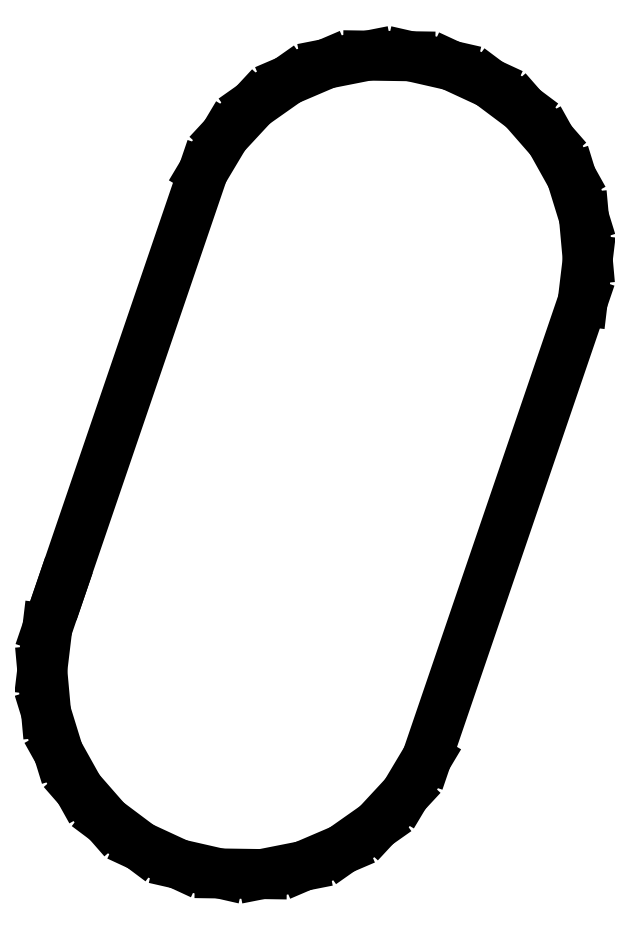
<metadata>
{"format":"dxf","ext":"dxf","renderer":"ezdxf+matplotlib","layout":"modelspace","background":"white","min_lineweight":24,"dpi":150}
</metadata>
<code>
0
SECTION
2
ENTITIES
0
LINE
8
0
10
-4.999
20
0.07359
11
-4.905
21
-0.9675
0
LINE
8
0
10
-4.905
20
-0.9675
11
-4.597
21
-1.966
0
LINE
8
0
10
-4.597
20
-1.966
11
-4.088
21
-2.879
0
LINE
8
0
10
-4.088
20
-2.879
11
-3.4
21
-3.666
0
LINE
8
0
10
-3.4
20
-3.666
11
-2.563
21
-4.293
0
LINE
8
0
10
-2.563
20
-4.293
11
-1.615
21
-4.732
0
LINE
8
0
10
-1.615
20
-4.732
11
-0.5958
21
-4.964
0
LINE
8
0
10
-0.5958
20
-4.964
11
0.4494
21
-4.98
0
LINE
8
0
10
0.4494
20
-4.98
11
1.475
21
-4.777
0
LINE
8
0
10
1.475
20
-4.777
11
2.436
21
-4.366
0
LINE
8
0
10
2.436
20
-4.366
11
3.291
21
-3.765
0
LINE
8
0
10
3.291
20
-3.765
11
4.001
21
-2.998
0
LINE
8
0
10
4.001
20
-2.998
11
4.537
21
-2.101
0
LINE
8
0
10
4.537
20
-2.101
11
8.403
21
9.226
0
LINE
8
0
10
8.403
20
9.226
11
8.527
21
10.26
0
LINE
8
0
10
8.527
20
10.26
11
8.433
21
11.31
0
LINE
8
0
10
8.433
20
11.31
11
8.125
21
12.3
0
LINE
8
0
10
8.125
20
12.3
11
7.616
21
13.22
0
LINE
8
0
10
7.616
20
13.22
11
6.928
21
14
0
LINE
8
0
10
6.928
20
14
11
6.091
21
14.63
0
LINE
8
0
10
6.091
20
14.63
11
5.143
21
15.07
0
LINE
8
0
10
5.143
20
15.07
11
4.124
21
15.3
0
LINE
8
0
10
4.124
20
15.3
11
3.079
21
15.32
0
LINE
8
0
10
3.079
20
15.32
11
2.053
21
15.12
0
LINE
8
0
10
2.053
20
15.12
11
1.092
21
14.7
0
LINE
8
0
10
1.092
20
14.7
11
0.2374
21
14.1
0
LINE
8
0
10
0.2374
20
14.1
11
-0.4734
21
13.34
0
LINE
8
0
10
-0.4734
20
13.34
11
-1.009
21
12.44
0
LINE
8
0
10
-1.009
20
12.44
11
-4.537
21
2.101
0
LINE
8
0
10
-4.537
20
2.101
11
-4.875
21
1.111
0
LINE
8
0
10
-4.875
20
1.111
11
-4.999
21
0.07359
0
ENDSEC
0
EOF

</code>
